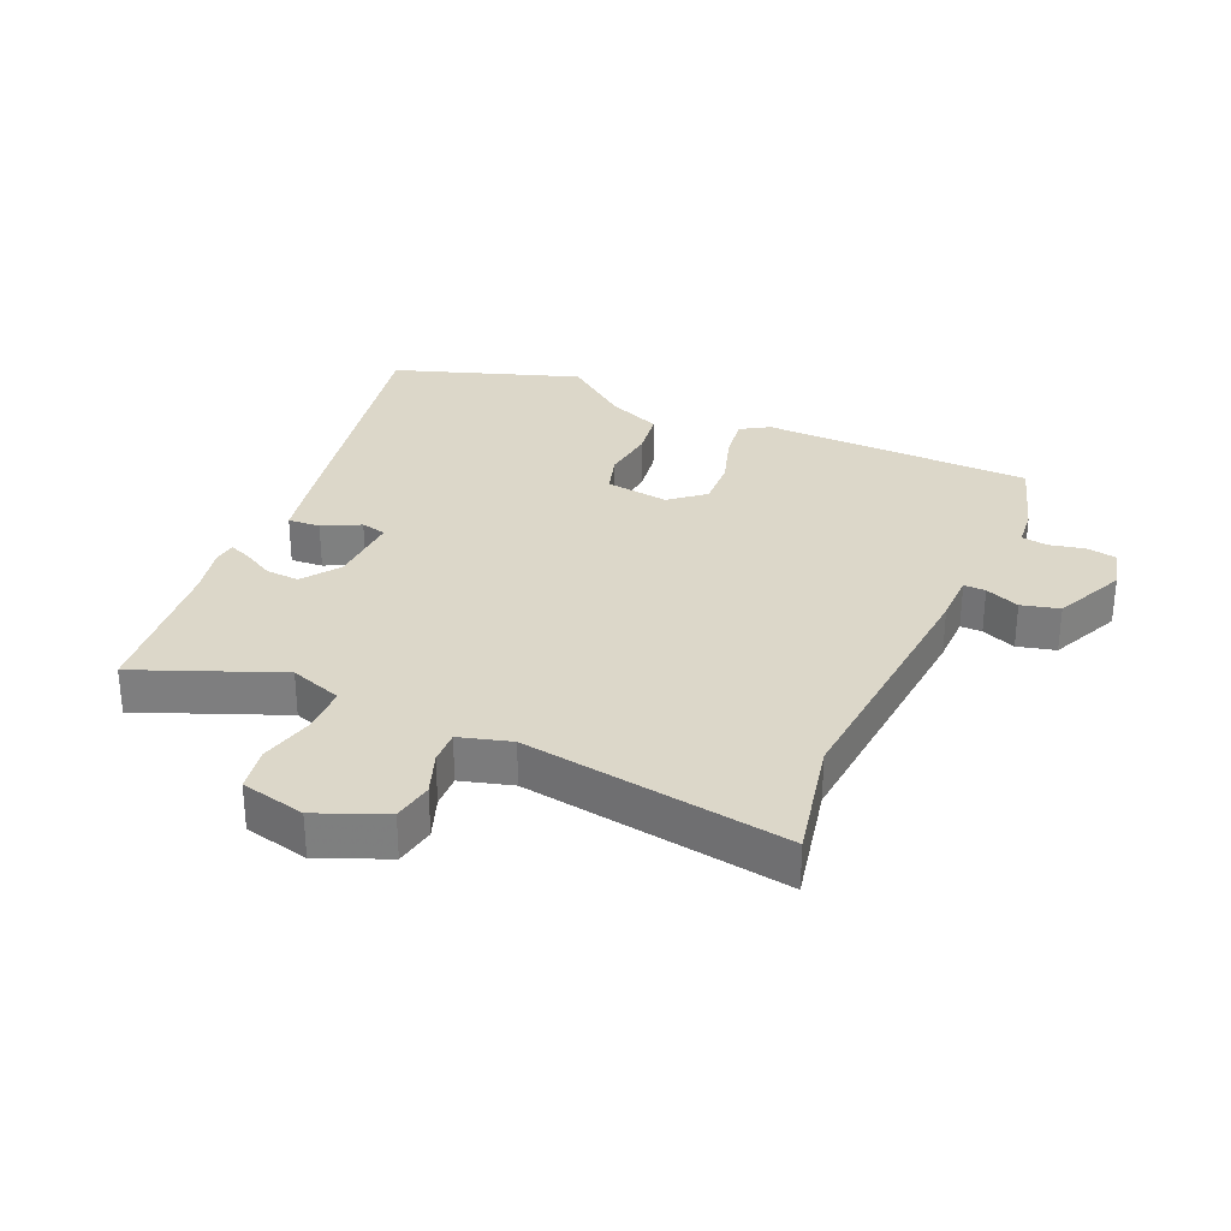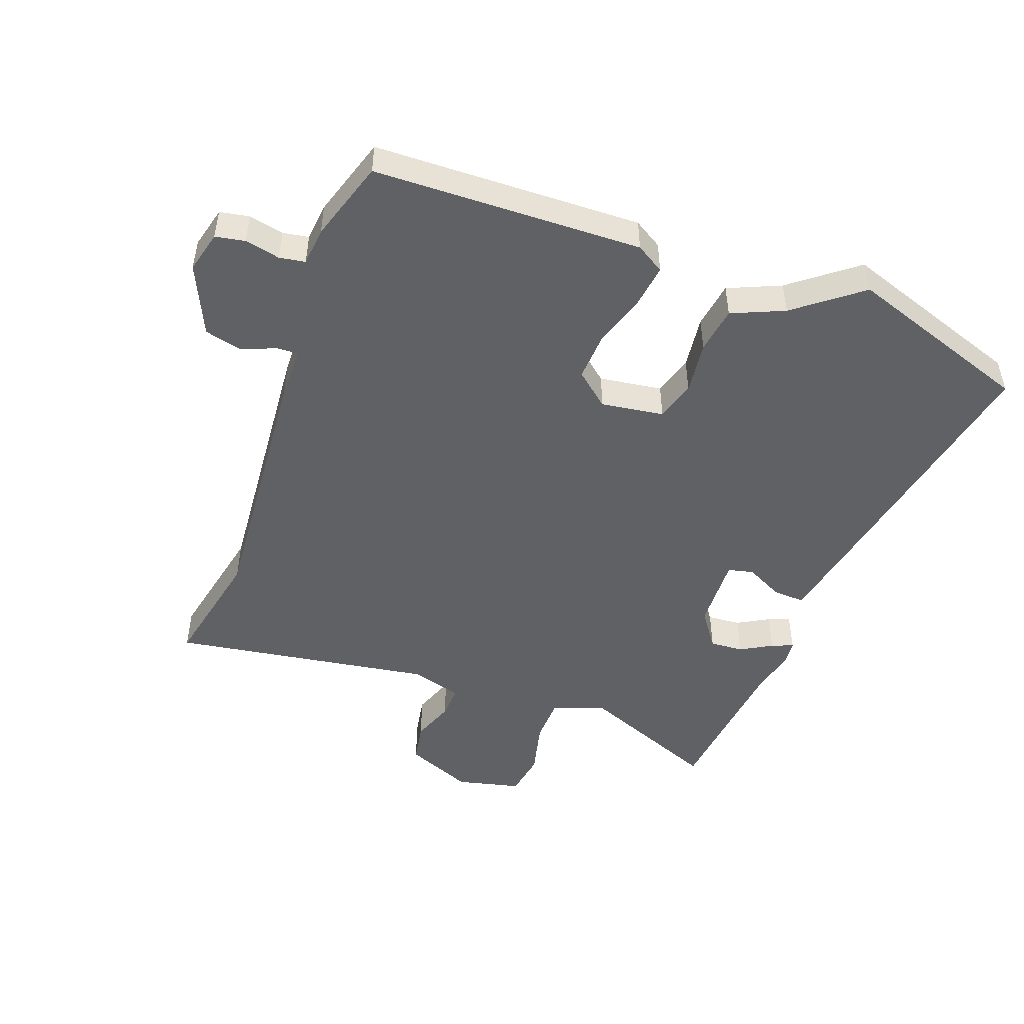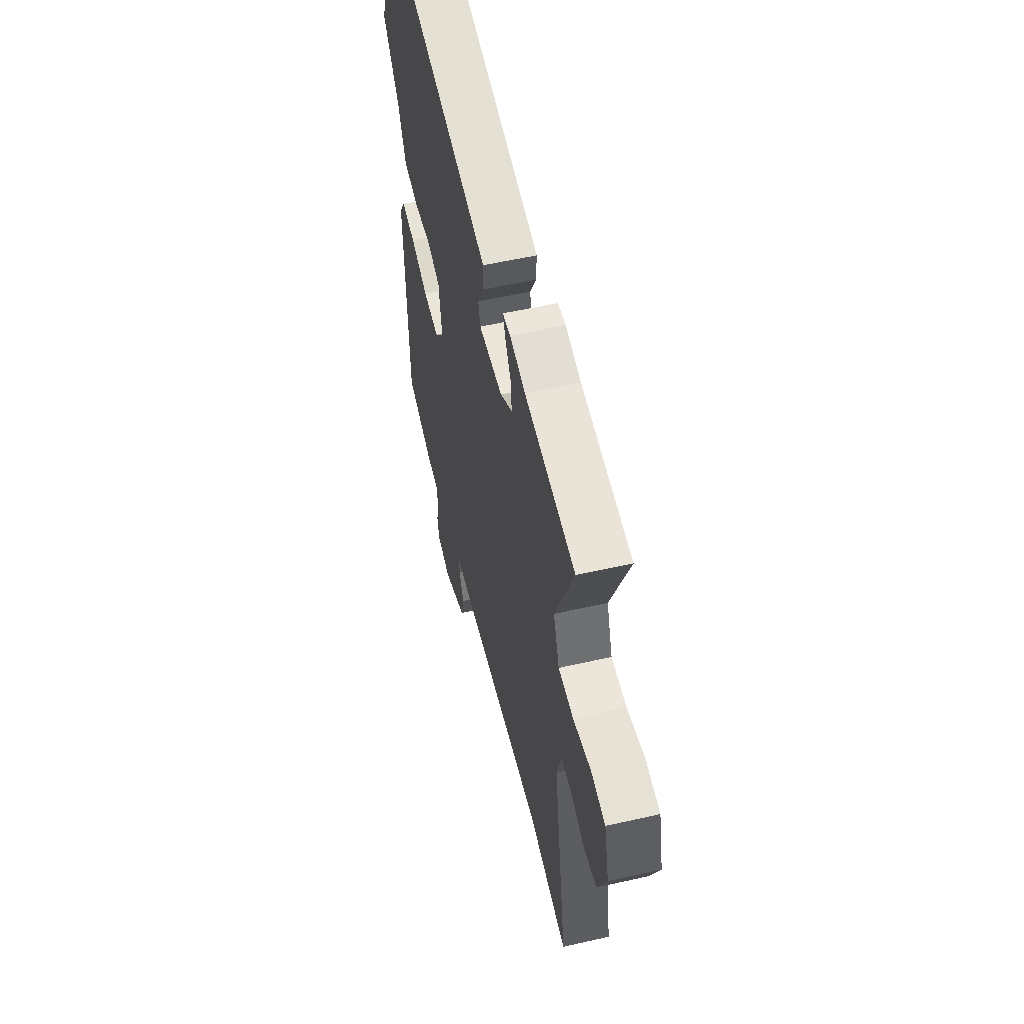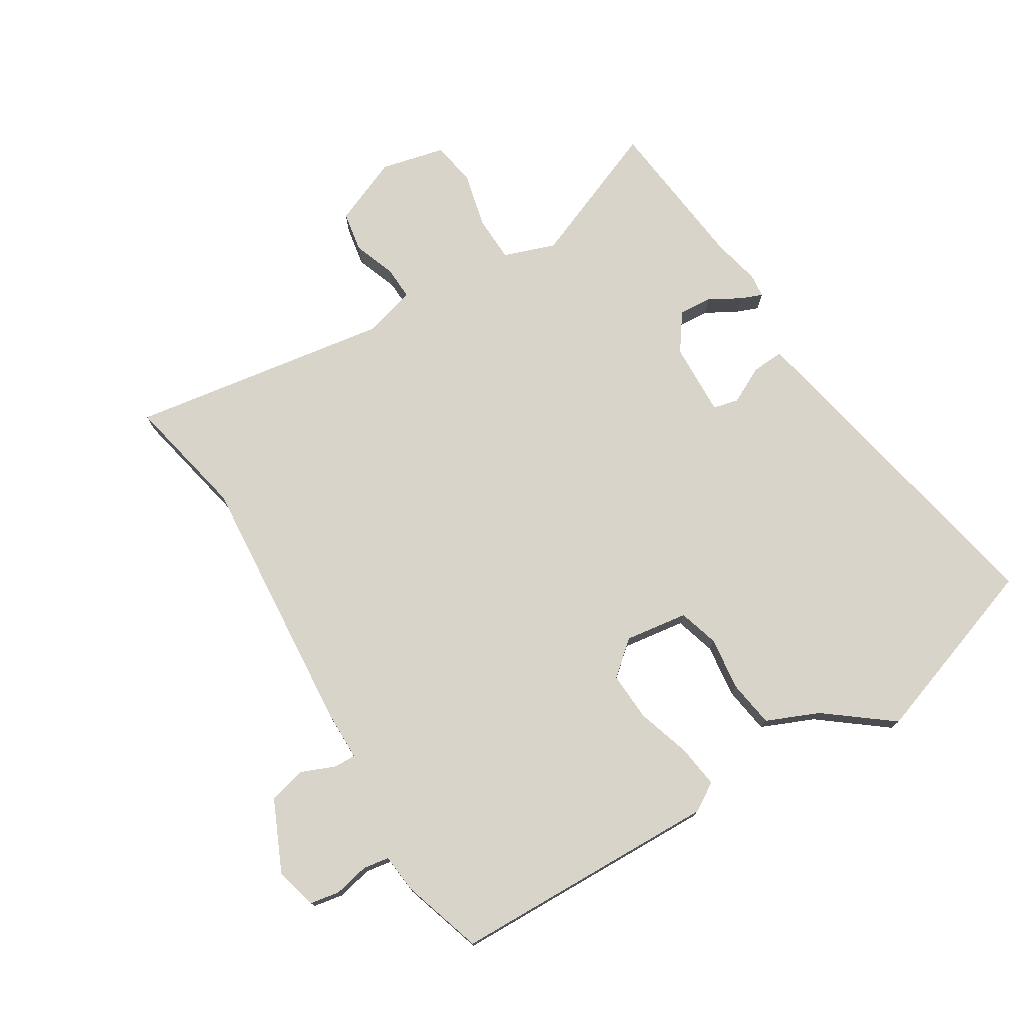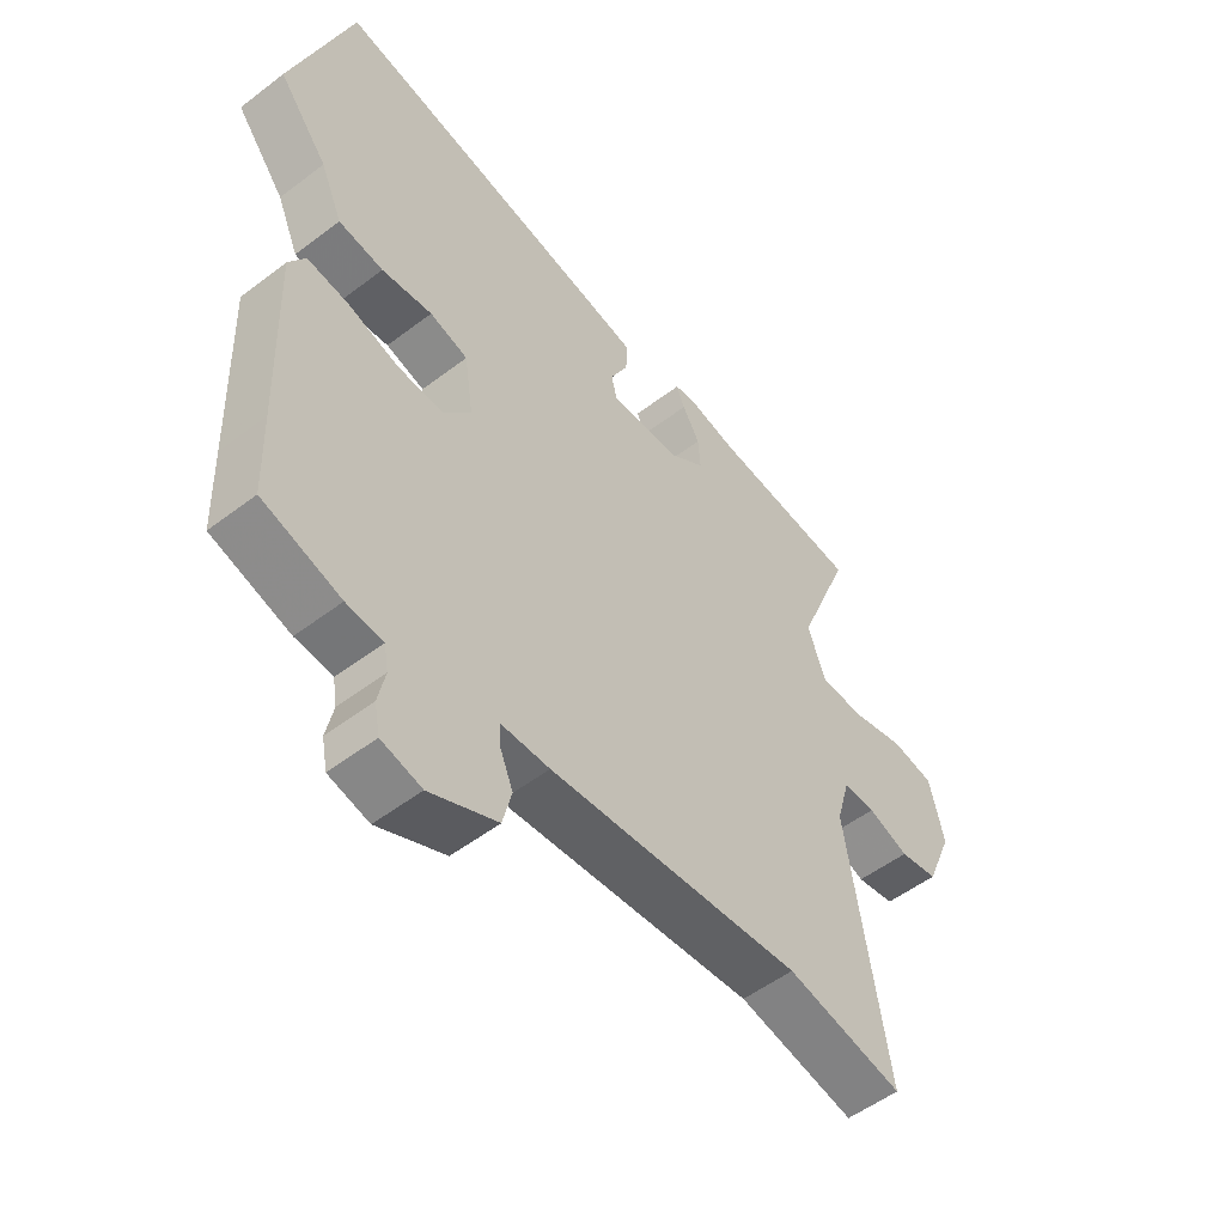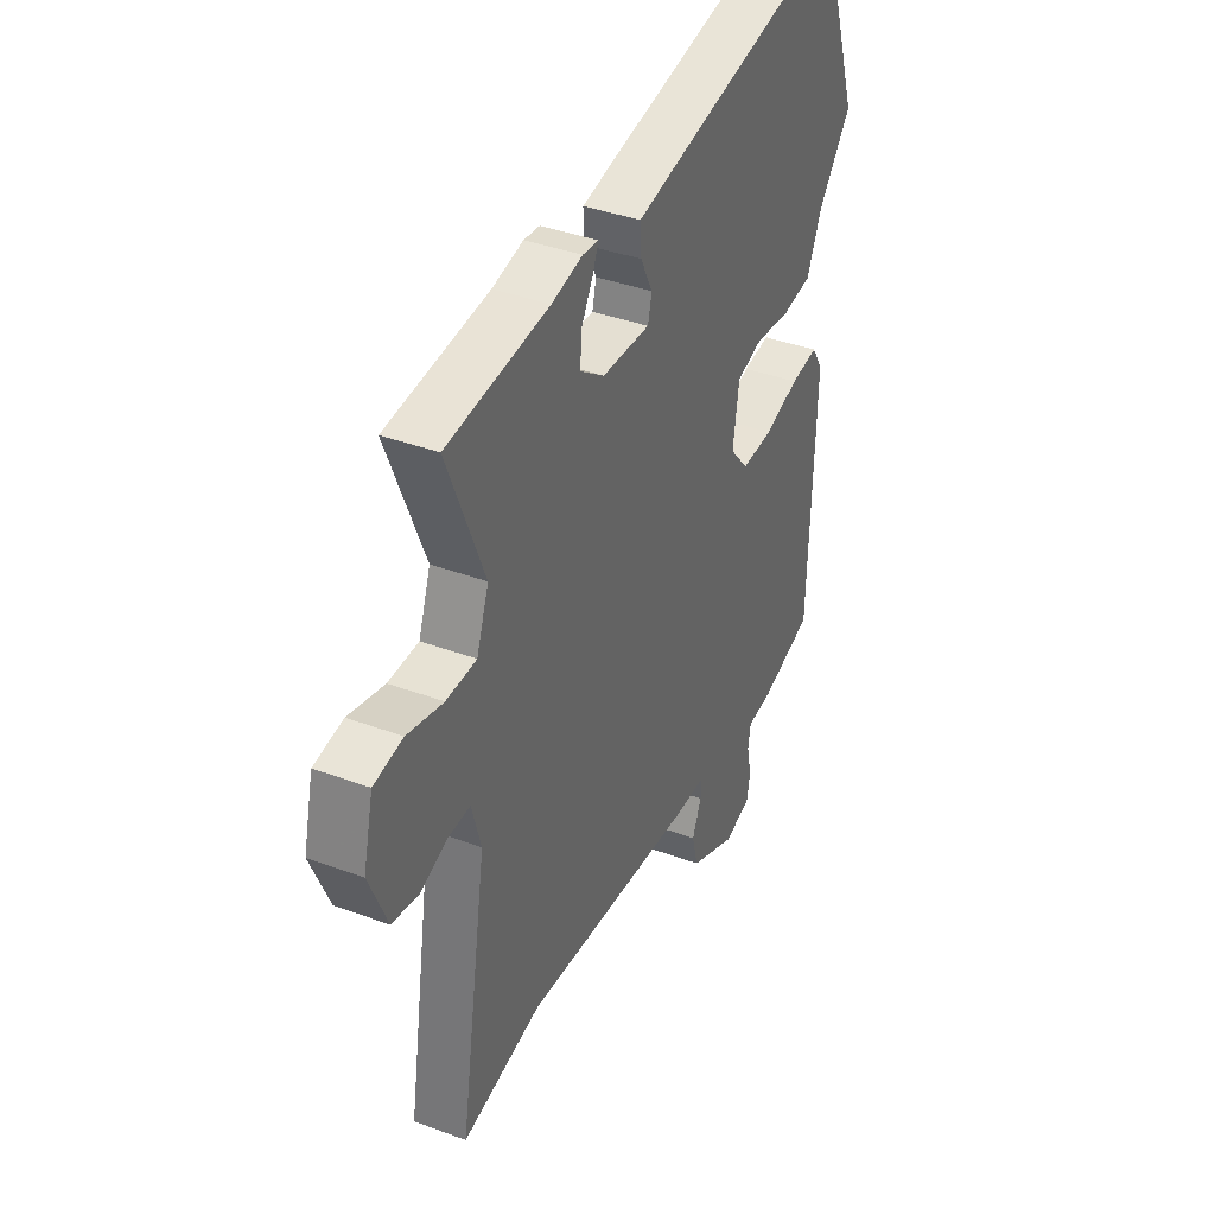
<metadata>
{"format":"obj","ext":"obj","renderer":"f3d","projection":"perspective","resolution":1024,"background":"white","views":[{"elev":30.3,"azim":113.5,"up":"+Y"},{"elev":-48.8,"azim":-110.3,"up":"+Y"},{"elev":55.8,"azim":76.6,"up":"+Z"},{"elev":75.5,"azim":-121.8,"up":"+Y"},{"elev":-52.9,"azim":-50.7,"up":"+Z"},{"elev":38.8,"azim":115.0,"up":"+Z"}]}
</metadata>
<code>
v 0.578 0.07 -0.516
v 0.38 0.07 -0.475
v -0.047 0.07 -0.511
v -0.129 0.07 -0.512
v -0.128 0.07 -0.547
v -0.105 0.07 -0.602
v -0.12 0.07 -0.663
v -0.234 0.07 -0.715
v -0.302 0.07 -0.698
v -0.311 0.07 -0.65
v -0.299 0.07 -0.593
v -0.306 0.07 -0.551
v -0.368 0.07 -0.545
v -0.5 0.07 -0.504
v -0.504 0.07 -0.367
v -0.513 0.07 -0.069
v -0.485 0.07 -0.023
v -0.416 0.07 -0.032
v -0.329 0.07 -0.059
v -0.25 0.07 -0.063
v -0.204 0.07 -0.008
v -0.219 0.07 0.094
v -0.284 0.07 0.113
v -0.37 0.07 0.102
v -0.446 0.07 0.113
v -0.483 0.07 0.198
v -0.566 0.07 0.304
v -0.465 0.07 0.604
v -0.001 0.07 0.515
v 0.089 0.07 0.497
v 0.086 0.07 0.445
v 0.056 0.07 0.385
v 0.066 0.07 0.344
v 0.185 0.07 0.349
v 0.245 0.07 0.392
v 0.241 0.07 0.446
v 0.212 0.07 0.497
v 0.198 0.07 0.532
v 0.237 0.07 0.536
v 0.314 0.07 0.519
v 0.566 0.07 0.493
v 0.475 0.07 0.265
v 0.505 0.07 0.181
v 0.58 0.07 0.179
v 0.669 0.07 0.201
v 0.741 0.07 0.189
v 0.766 0.07 0.085
v 0.721 0.07 -0.024
v 0.656 0.07 -0.036
v 0.587 0.07 -0.011
v 0.533 0.07 -0.009
v 0.51 0.07 -0.092
v 0.578 0 -0.516
v 0.38 0 -0.475
v -0.047 0 -0.511
v -0.129 0 -0.512
v -0.128 0 -0.547
v -0.105 0 -0.602
v -0.12 0 -0.663
v -0.234 0 -0.715
v -0.302 0 -0.698
v -0.311 0 -0.65
v -0.299 0 -0.593
v -0.306 0 -0.551
v -0.368 0 -0.545
v -0.5 0 -0.504
v -0.504 0 -0.367
v -0.513 0 -0.069
v -0.485 0 -0.023
v -0.416 0 -0.032
v -0.329 0 -0.059
v -0.25 0 -0.063
v -0.204 0 -0.008
v -0.219 0 0.094
v -0.284 0 0.113
v -0.37 0 0.102
v -0.446 0 0.113
v -0.483 0 0.198
v -0.566 0 0.304
v -0.465 0 0.604
v -0.001 0 0.515
v 0.089 0 0.497
v 0.086 0 0.445
v 0.056 0 0.385
v 0.066 0 0.344
v 0.185 0 0.349
v 0.245 0 0.392
v 0.241 0 0.446
v 0.212 0 0.497
v 0.198 0 0.532
v 0.237 0 0.536
v 0.314 0 0.519
v 0.566 0 0.493
v 0.475 0 0.265
v 0.505 0 0.181
v 0.58 0 0.179
v 0.669 0 0.201
v 0.741 0 0.189
v 0.766 0 0.085
v 0.721 0 -0.024
v 0.656 0 -0.036
v 0.587 0 -0.011
v 0.533 0 -0.009
v 0.51 0 -0.092
f 47 48 49 50
f 47 50 51
f 44 45 46 47
f 43 44 47 51
f 42 43 51 52
f 40 41 42
f 39 40 42 52
f 36 37 38 39
f 35 36 39 52
f 29 30 31 32
f 29 32 33
f 26 27 28 29
f 26 29 33
f 23 24 25 26
f 22 23 26 33
f 21 22 33 34
f 16 17 18 19
f 15 16 19 20
f 12 13 14 15
f 12 15 20 21
f 8 9 10 11
f 5 6 7 8
f 4 5 8 11
f 2 3 4
f 35 52 1 2
f 34 35 2 4
f 12 21 34
f 4 11 12 34
f 102 101 100 99
f 103 102 99
f 99 98 97 96
f 103 99 96 95
f 104 103 95 94
f 94 93 92
f 104 94 92 91
f 91 90 89 88
f 104 91 88 87
f 84 83 82 81
f 85 84 81
f 81 80 79 78
f 85 81 78
f 78 77 76 75
f 85 78 75 74
f 86 85 74 73
f 71 70 69 68
f 72 71 68 67
f 67 66 65 64
f 73 72 67 64
f 63 62 61 60
f 60 59 58 57
f 63 60 57 56
f 56 55 54
f 54 53 104 87
f 56 54 87 86
f 86 73 64
f 86 64 63 56
f 1 53 54 2
f 2 54 55 3
f 3 55 56 4
f 4 56 57 5
f 5 57 58 6
f 6 58 59 7
f 7 59 60 8
f 8 60 61 9
f 9 61 62 10
f 10 62 63 11
f 11 63 64 12
f 12 64 65 13
f 13 65 66 14
f 14 66 67 15
f 15 67 68 16
f 16 68 69 17
f 17 69 70 18
f 18 70 71 19
f 19 71 72 20
f 20 72 73 21
f 21 73 74 22
f 22 74 75 23
f 23 75 76 24
f 24 76 77 25
f 25 77 78 26
f 26 78 79 27
f 27 79 80 28
f 28 80 81 29
f 29 81 82 30
f 30 82 83 31
f 31 83 84 32
f 32 84 85 33
f 33 85 86 34
f 34 86 87 35
f 35 87 88 36
f 36 88 89 37
f 37 89 90 38
f 38 90 91 39
f 39 91 92 40
f 40 92 93 41
f 41 93 94 42
f 42 94 95 43
f 43 95 96 44
f 44 96 97 45
f 45 97 98 46
f 46 98 99 47
f 47 99 100 48
f 48 100 101 49
f 49 101 102 50
f 50 102 103 51
f 51 103 104 52
f 52 104 53 1

</code>
